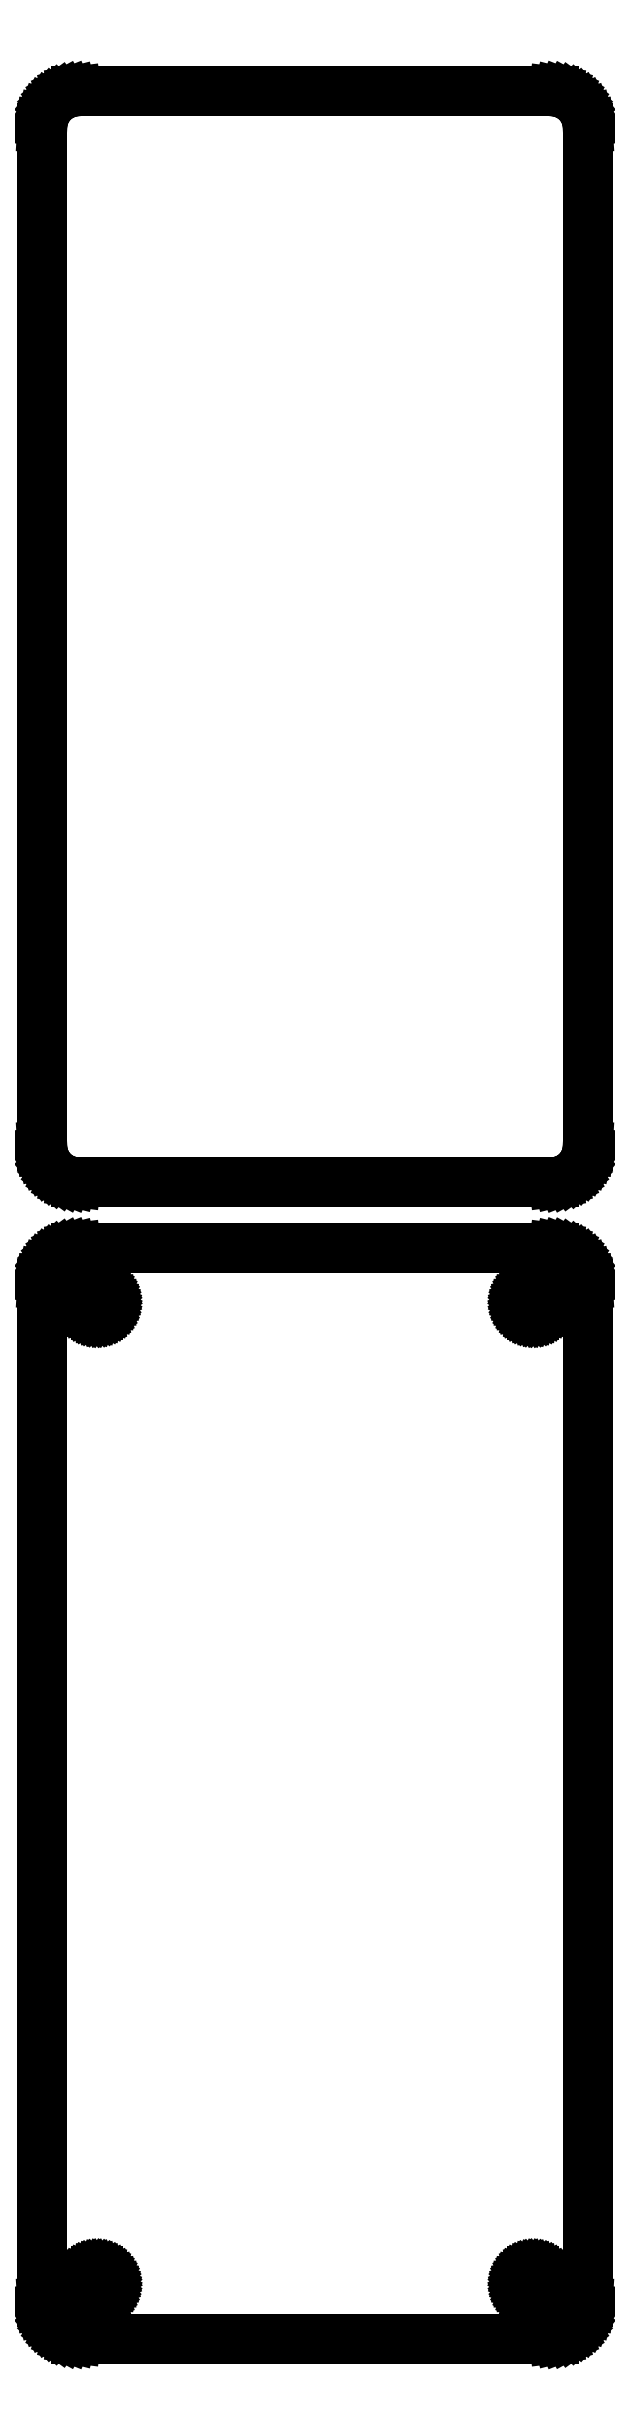
<metadata>
{"format":"dxf","ext":"dxf","renderer":"ezdxf+matplotlib","layout":"modelspace","background":"white","min_lineweight":24,"dpi":150}
</metadata>
<code>
0
SECTION
2
ENTITIES
0
LINE
8
0
10
33.44
20
243.1
11
34.05
21
243.2
0
LINE
8
0
10
34.05
20
243.2
11
34.63
21
243.5
0
LINE
8
0
10
34.63
20
243.5
11
35.18
21
243.8
0
LINE
8
0
10
35.18
20
243.8
11
35.69
21
244.1
0
LINE
8
0
10
35.69
20
244.1
11
36.14
21
244.6
0
LINE
8
0
10
36.14
20
244.6
11
36.55
21
245.1
0
LINE
8
0
10
36.55
20
245.1
11
36.88
21
245.6
0
LINE
8
0
10
36.88
20
245.6
11
37.15
21
246.2
0
LINE
8
0
10
37.15
20
246.2
11
37.34
21
246.8
0
LINE
8
0
10
37.34
20
246.8
11
37.46
21
247.4
0
LINE
8
0
10
37.46
20
247.4
11
37.5
21
248
0
LINE
8
0
10
37.5
20
248
11
37.5
21
388
0
LINE
8
0
10
37.5
20
388
11
37.46
21
388.6
0
LINE
8
0
10
37.46
20
388.6
11
37.34
21
389.2
0
LINE
8
0
10
37.34
20
389.2
11
37.15
21
389.8
0
LINE
8
0
10
37.15
20
389.8
11
36.88
21
390.4
0
LINE
8
0
10
36.88
20
390.4
11
36.55
21
390.9
0
LINE
8
0
10
36.55
20
390.9
11
36.14
21
391.4
0
LINE
8
0
10
36.14
20
391.4
11
35.69
21
391.9
0
LINE
8
0
10
35.69
20
391.9
11
35.18
21
392.2
0
LINE
8
0
10
35.18
20
392.2
11
34.63
21
392.5
0
LINE
8
0
10
34.63
20
392.5
11
34.05
21
392.8
0
LINE
8
0
10
34.05
20
392.8
11
33.44
21
392.9
0
LINE
8
0
10
33.44
20
392.9
11
32.81
21
393
0
LINE
8
0
10
32.81
20
393
11
-32.81
21
393
0
LINE
8
0
10
-32.81
20
393
11
-33.44
21
392.9
0
LINE
8
0
10
-33.44
20
392.9
11
-34.05
21
392.8
0
LINE
8
0
10
-34.05
20
392.8
11
-34.63
21
392.5
0
LINE
8
0
10
-34.63
20
392.5
11
-35.18
21
392.2
0
LINE
8
0
10
-35.18
20
392.2
11
-35.69
21
391.9
0
LINE
8
0
10
-35.69
20
391.9
11
-36.14
21
391.4
0
LINE
8
0
10
-36.14
20
391.4
11
-36.55
21
390.9
0
LINE
8
0
10
-36.55
20
390.9
11
-36.88
21
390.4
0
LINE
8
0
10
-36.88
20
390.4
11
-37.15
21
389.8
0
LINE
8
0
10
-37.15
20
389.8
11
-37.34
21
389.2
0
LINE
8
0
10
-37.34
20
389.2
11
-37.46
21
388.6
0
LINE
8
0
10
-37.46
20
388.6
11
-37.5
21
388
0
LINE
8
0
10
-37.5
20
388
11
-37.5
21
248
0
LINE
8
0
10
-37.5
20
248
11
-37.46
21
247.4
0
LINE
8
0
10
-37.46
20
247.4
11
-37.34
21
246.8
0
LINE
8
0
10
-37.34
20
246.8
11
-37.15
21
246.2
0
LINE
8
0
10
-37.15
20
246.2
11
-36.88
21
245.6
0
LINE
8
0
10
-36.88
20
245.6
11
-36.55
21
245.1
0
LINE
8
0
10
-36.55
20
245.1
11
-36.14
21
244.6
0
LINE
8
0
10
-36.14
20
244.6
11
-35.69
21
244.1
0
LINE
8
0
10
-35.69
20
244.1
11
-35.18
21
243.8
0
LINE
8
0
10
-35.18
20
243.8
11
-34.63
21
243.5
0
LINE
8
0
10
-34.63
20
243.5
11
-34.05
21
243.2
0
LINE
8
0
10
-34.05
20
243.2
11
-33.44
21
243.1
0
LINE
8
0
10
-33.44
20
243.1
11
-32.81
21
243
0
LINE
8
0
10
-32.81
20
243
11
32.81
21
243
0
LINE
8
0
10
32.81
20
243
11
33.44
21
243.1
0
LINE
8
0
10
33.44
20
84.09
11
34.05
21
84.24
0
LINE
8
0
10
34.05
20
84.24
11
34.63
21
84.48
0
LINE
8
0
10
34.63
20
84.48
11
35.18
21
84.78
0
LINE
8
0
10
35.18
20
84.78
11
35.69
21
85.15
0
LINE
8
0
10
35.69
20
85.15
11
36.14
21
85.58
0
LINE
8
0
10
36.14
20
85.58
11
36.55
21
86.06
0
LINE
8
0
10
36.55
20
86.06
11
36.88
21
86.59
0
LINE
8
0
10
36.88
20
86.59
11
37.15
21
87.16
0
LINE
8
0
10
37.15
20
87.16
11
37.34
21
87.76
0
LINE
8
0
10
37.34
20
87.76
11
37.46
21
88.37
0
LINE
8
0
10
37.46
20
88.37
11
37.5
21
89
0
LINE
8
0
10
37.5
20
89
11
37.5
21
229
0
LINE
8
0
10
37.5
20
229
11
37.46
21
229.6
0
LINE
8
0
10
37.46
20
229.6
11
37.34
21
230.2
0
LINE
8
0
10
37.34
20
230.2
11
37.15
21
230.8
0
LINE
8
0
10
37.15
20
230.8
11
36.88
21
231.4
0
LINE
8
0
10
36.88
20
231.4
11
36.55
21
231.9
0
LINE
8
0
10
36.55
20
231.9
11
36.14
21
232.4
0
LINE
8
0
10
36.14
20
232.4
11
35.69
21
232.9
0
LINE
8
0
10
35.69
20
232.9
11
35.18
21
233.2
0
LINE
8
0
10
35.18
20
233.2
11
34.63
21
233.5
0
LINE
8
0
10
34.63
20
233.5
11
34.05
21
233.8
0
LINE
8
0
10
34.05
20
233.8
11
33.44
21
233.9
0
LINE
8
0
10
33.44
20
233.9
11
32.81
21
234
0
LINE
8
0
10
32.81
20
234
11
-32.81
21
234
0
LINE
8
0
10
-32.81
20
234
11
-33.44
21
233.9
0
LINE
8
0
10
-33.44
20
233.9
11
-34.05
21
233.8
0
LINE
8
0
10
-34.05
20
233.8
11
-34.63
21
233.5
0
LINE
8
0
10
-34.63
20
233.5
11
-35.18
21
233.2
0
LINE
8
0
10
-35.18
20
233.2
11
-35.69
21
232.9
0
LINE
8
0
10
-35.69
20
232.9
11
-36.14
21
232.4
0
LINE
8
0
10
-36.14
20
232.4
11
-36.55
21
231.9
0
LINE
8
0
10
-36.55
20
231.9
11
-36.88
21
231.4
0
LINE
8
0
10
-36.88
20
231.4
11
-37.15
21
230.8
0
LINE
8
0
10
-37.15
20
230.8
11
-37.34
21
230.2
0
LINE
8
0
10
-37.34
20
230.2
11
-37.46
21
229.6
0
LINE
8
0
10
-37.46
20
229.6
11
-37.5
21
229
0
LINE
8
0
10
-37.5
20
229
11
-37.5
21
89
0
LINE
8
0
10
-37.5
20
89
11
-37.46
21
88.37
0
LINE
8
0
10
-37.46
20
88.37
11
-37.34
21
87.76
0
LINE
8
0
10
-37.34
20
87.76
11
-37.15
21
87.16
0
LINE
8
0
10
-37.15
20
87.16
11
-36.88
21
86.59
0
LINE
8
0
10
-36.88
20
86.59
11
-36.55
21
86.06
0
LINE
8
0
10
-36.55
20
86.06
11
-36.14
21
85.58
0
LINE
8
0
10
-36.14
20
85.58
11
-35.69
21
85.15
0
LINE
8
0
10
-35.69
20
85.15
11
-35.18
21
84.78
0
LINE
8
0
10
-35.18
20
84.78
11
-34.63
21
84.48
0
LINE
8
0
10
-34.63
20
84.48
11
-34.05
21
84.24
0
LINE
8
0
10
-34.05
20
84.24
11
-33.44
21
84.09
0
LINE
8
0
10
-33.44
20
84.09
11
-32.81
21
84.01
0
LINE
8
0
10
-32.81
20
84.01
11
32.81
21
84.01
0
LINE
8
0
10
32.81
20
84.01
11
33.44
21
84.09
0
LINE
8
0
10
29.89
20
224.7
11
29.66
21
224.7
0
LINE
8
0
10
29.66
20
224.7
11
29.44
21
224.8
0
LINE
8
0
10
29.44
20
224.8
11
29.23
21
224.9
0
LINE
8
0
10
29.23
20
224.9
11
29.04
21
225
0
LINE
8
0
10
29.04
20
225
11
28.85
21
225.1
0
LINE
8
0
10
28.85
20
225.1
11
28.69
21
225.3
0
LINE
8
0
10
28.69
20
225.3
11
28.54
21
225.4
0
LINE
8
0
10
28.54
20
225.4
11
28.42
21
225.6
0
LINE
8
0
10
28.42
20
225.6
11
28.33
21
225.8
0
LINE
8
0
10
28.33
20
225.8
11
28.26
21
226.1
0
LINE
8
0
10
28.26
20
226.1
11
28.21
21
226.3
0
LINE
8
0
10
28.21
20
226.3
11
28.2
21
226.5
0
LINE
8
0
10
28.2
20
226.5
11
28.21
21
226.7
0
LINE
8
0
10
28.21
20
226.7
11
28.26
21
226.9
0
LINE
8
0
10
28.26
20
226.9
11
28.33
21
227.2
0
LINE
8
0
10
28.33
20
227.2
11
28.42
21
227.4
0
LINE
8
0
10
28.42
20
227.4
11
28.54
21
227.6
0
LINE
8
0
10
28.54
20
227.6
11
28.69
21
227.7
0
LINE
8
0
10
28.69
20
227.7
11
28.85
21
227.9
0
LINE
8
0
10
28.85
20
227.9
11
29.04
21
228
0
LINE
8
0
10
29.04
20
228
11
29.23
21
228.1
0
LINE
8
0
10
29.23
20
228.1
11
29.44
21
228.2
0
LINE
8
0
10
29.44
20
228.2
11
29.66
21
228.3
0
LINE
8
0
10
29.66
20
228.3
11
29.89
21
228.3
0
LINE
8
0
10
29.89
20
228.3
11
30.11
21
228.3
0
LINE
8
0
10
30.11
20
228.3
11
30.34
21
228.3
0
LINE
8
0
10
30.34
20
228.3
11
30.56
21
228.2
0
LINE
8
0
10
30.56
20
228.2
11
30.77
21
228.1
0
LINE
8
0
10
30.77
20
228.1
11
30.96
21
228
0
LINE
8
0
10
30.96
20
228
11
31.15
21
227.9
0
LINE
8
0
10
31.15
20
227.9
11
31.31
21
227.7
0
LINE
8
0
10
31.31
20
227.7
11
31.46
21
227.6
0
LINE
8
0
10
31.46
20
227.6
11
31.58
21
227.4
0
LINE
8
0
10
31.58
20
227.4
11
31.67
21
227.2
0
LINE
8
0
10
31.67
20
227.2
11
31.74
21
226.9
0
LINE
8
0
10
31.74
20
226.9
11
31.79
21
226.7
0
LINE
8
0
10
31.79
20
226.7
11
31.8
21
226.5
0
LINE
8
0
10
31.8
20
226.5
11
31.79
21
226.3
0
LINE
8
0
10
31.79
20
226.3
11
31.74
21
226.1
0
LINE
8
0
10
31.74
20
226.1
11
31.67
21
225.8
0
LINE
8
0
10
31.67
20
225.8
11
31.58
21
225.6
0
LINE
8
0
10
31.58
20
225.6
11
31.46
21
225.4
0
LINE
8
0
10
31.46
20
225.4
11
31.31
21
225.3
0
LINE
8
0
10
31.31
20
225.3
11
31.15
21
225.1
0
LINE
8
0
10
31.15
20
225.1
11
30.96
21
225
0
LINE
8
0
10
30.96
20
225
11
30.77
21
224.9
0
LINE
8
0
10
30.77
20
224.9
11
30.56
21
224.8
0
LINE
8
0
10
30.56
20
224.8
11
30.34
21
224.7
0
LINE
8
0
10
30.34
20
224.7
11
30.11
21
224.7
0
LINE
8
0
10
30.11
20
224.7
11
29.89
21
224.7
0
LINE
8
0
10
-30.11
20
224.7
11
-30.34
21
224.7
0
LINE
8
0
10
-30.34
20
224.7
11
-30.56
21
224.8
0
LINE
8
0
10
-30.56
20
224.8
11
-30.77
21
224.9
0
LINE
8
0
10
-30.77
20
224.9
11
-30.96
21
225
0
LINE
8
0
10
-30.96
20
225
11
-31.15
21
225.1
0
LINE
8
0
10
-31.15
20
225.1
11
-31.31
21
225.3
0
LINE
8
0
10
-31.31
20
225.3
11
-31.46
21
225.4
0
LINE
8
0
10
-31.46
20
225.4
11
-31.58
21
225.6
0
LINE
8
0
10
-31.58
20
225.6
11
-31.67
21
225.8
0
LINE
8
0
10
-31.67
20
225.8
11
-31.74
21
226.1
0
LINE
8
0
10
-31.74
20
226.1
11
-31.79
21
226.3
0
LINE
8
0
10
-31.79
20
226.3
11
-31.8
21
226.5
0
LINE
8
0
10
-31.8
20
226.5
11
-31.79
21
226.7
0
LINE
8
0
10
-31.79
20
226.7
11
-31.74
21
226.9
0
LINE
8
0
10
-31.74
20
226.9
11
-31.67
21
227.2
0
LINE
8
0
10
-31.67
20
227.2
11
-31.58
21
227.4
0
LINE
8
0
10
-31.58
20
227.4
11
-31.46
21
227.6
0
LINE
8
0
10
-31.46
20
227.6
11
-31.31
21
227.7
0
LINE
8
0
10
-31.31
20
227.7
11
-31.15
21
227.9
0
LINE
8
0
10
-31.15
20
227.9
11
-30.96
21
228
0
LINE
8
0
10
-30.96
20
228
11
-30.77
21
228.1
0
LINE
8
0
10
-30.77
20
228.1
11
-30.56
21
228.2
0
LINE
8
0
10
-30.56
20
228.2
11
-30.34
21
228.3
0
LINE
8
0
10
-30.34
20
228.3
11
-30.11
21
228.3
0
LINE
8
0
10
-30.11
20
228.3
11
-29.89
21
228.3
0
LINE
8
0
10
-29.89
20
228.3
11
-29.66
21
228.3
0
LINE
8
0
10
-29.66
20
228.3
11
-29.44
21
228.2
0
LINE
8
0
10
-29.44
20
228.2
11
-29.23
21
228.1
0
LINE
8
0
10
-29.23
20
228.1
11
-29.04
21
228
0
LINE
8
0
10
-29.04
20
228
11
-28.85
21
227.9
0
LINE
8
0
10
-28.85
20
227.9
11
-28.69
21
227.7
0
LINE
8
0
10
-28.69
20
227.7
11
-28.54
21
227.6
0
LINE
8
0
10
-28.54
20
227.6
11
-28.42
21
227.4
0
LINE
8
0
10
-28.42
20
227.4
11
-28.33
21
227.2
0
LINE
8
0
10
-28.33
20
227.2
11
-28.26
21
226.9
0
LINE
8
0
10
-28.26
20
226.9
11
-28.21
21
226.7
0
LINE
8
0
10
-28.21
20
226.7
11
-28.2
21
226.5
0
LINE
8
0
10
-28.2
20
226.5
11
-28.21
21
226.3
0
LINE
8
0
10
-28.21
20
226.3
11
-28.26
21
226.1
0
LINE
8
0
10
-28.26
20
226.1
11
-28.33
21
225.8
0
LINE
8
0
10
-28.33
20
225.8
11
-28.42
21
225.6
0
LINE
8
0
10
-28.42
20
225.6
11
-28.54
21
225.4
0
LINE
8
0
10
-28.54
20
225.4
11
-28.69
21
225.3
0
LINE
8
0
10
-28.69
20
225.3
11
-28.85
21
225.1
0
LINE
8
0
10
-28.85
20
225.1
11
-29.04
21
225
0
LINE
8
0
10
-29.04
20
225
11
-29.23
21
224.9
0
LINE
8
0
10
-29.23
20
224.9
11
-29.44
21
224.8
0
LINE
8
0
10
-29.44
20
224.8
11
-29.66
21
224.7
0
LINE
8
0
10
-29.66
20
224.7
11
-29.89
21
224.7
0
LINE
8
0
10
-29.89
20
224.7
11
-30.11
21
224.7
0
LINE
8
0
10
-30.11
20
89.7
11
-30.34
21
89.73
0
LINE
8
0
10
-30.34
20
89.73
11
-30.56
21
89.79
0
LINE
8
0
10
-30.56
20
89.79
11
-30.77
21
89.87
0
LINE
8
0
10
-30.77
20
89.87
11
-30.96
21
89.98
0
LINE
8
0
10
-30.96
20
89.98
11
-31.15
21
90.11
0
LINE
8
0
10
-31.15
20
90.11
11
-31.31
21
90.27
0
LINE
8
0
10
-31.31
20
90.27
11
-31.46
21
90.44
0
LINE
8
0
10
-31.46
20
90.44
11
-31.58
21
90.63
0
LINE
8
0
10
-31.58
20
90.63
11
-31.67
21
90.84
0
LINE
8
0
10
-31.67
20
90.84
11
-31.74
21
91.05
0
LINE
8
0
10
-31.74
20
91.05
11
-31.79
21
91.27
0
LINE
8
0
10
-31.79
20
91.27
11
-31.8
21
91.5
0
LINE
8
0
10
-31.8
20
91.5
11
-31.79
21
91.73
0
LINE
8
0
10
-31.79
20
91.73
11
-31.74
21
91.95
0
LINE
8
0
10
-31.74
20
91.95
11
-31.67
21
92.16
0
LINE
8
0
10
-31.67
20
92.16
11
-31.58
21
92.37
0
LINE
8
0
10
-31.58
20
92.37
11
-31.46
21
92.56
0
LINE
8
0
10
-31.46
20
92.56
11
-31.31
21
92.73
0
LINE
8
0
10
-31.31
20
92.73
11
-31.15
21
92.89
0
LINE
8
0
10
-31.15
20
92.89
11
-30.96
21
93.02
0
LINE
8
0
10
-30.96
20
93.02
11
-30.77
21
93.13
0
LINE
8
0
10
-30.77
20
93.13
11
-30.56
21
93.21
0
LINE
8
0
10
-30.56
20
93.21
11
-30.34
21
93.27
0
LINE
8
0
10
-30.34
20
93.27
11
-30.11
21
93.3
0
LINE
8
0
10
-30.11
20
93.3
11
-29.89
21
93.3
0
LINE
8
0
10
-29.89
20
93.3
11
-29.66
21
93.27
0
LINE
8
0
10
-29.66
20
93.27
11
-29.44
21
93.21
0
LINE
8
0
10
-29.44
20
93.21
11
-29.23
21
93.13
0
LINE
8
0
10
-29.23
20
93.13
11
-29.04
21
93.02
0
LINE
8
0
10
-29.04
20
93.02
11
-28.85
21
92.89
0
LINE
8
0
10
-28.85
20
92.89
11
-28.69
21
92.73
0
LINE
8
0
10
-28.69
20
92.73
11
-28.54
21
92.56
0
LINE
8
0
10
-28.54
20
92.56
11
-28.42
21
92.37
0
LINE
8
0
10
-28.42
20
92.37
11
-28.33
21
92.16
0
LINE
8
0
10
-28.33
20
92.16
11
-28.26
21
91.95
0
LINE
8
0
10
-28.26
20
91.95
11
-28.21
21
91.73
0
LINE
8
0
10
-28.21
20
91.73
11
-28.2
21
91.5
0
LINE
8
0
10
-28.2
20
91.5
11
-28.21
21
91.27
0
LINE
8
0
10
-28.21
20
91.27
11
-28.26
21
91.05
0
LINE
8
0
10
-28.26
20
91.05
11
-28.33
21
90.84
0
LINE
8
0
10
-28.33
20
90.84
11
-28.42
21
90.63
0
LINE
8
0
10
-28.42
20
90.63
11
-28.54
21
90.44
0
LINE
8
0
10
-28.54
20
90.44
11
-28.69
21
90.27
0
LINE
8
0
10
-28.69
20
90.27
11
-28.85
21
90.11
0
LINE
8
0
10
-28.85
20
90.11
11
-29.04
21
89.98
0
LINE
8
0
10
-29.04
20
89.98
11
-29.23
21
89.87
0
LINE
8
0
10
-29.23
20
89.87
11
-29.44
21
89.79
0
LINE
8
0
10
-29.44
20
89.79
11
-29.66
21
89.73
0
LINE
8
0
10
-29.66
20
89.73
11
-29.89
21
89.7
0
LINE
8
0
10
-29.89
20
89.7
11
-30.11
21
89.7
0
LINE
8
0
10
29.89
20
89.7
11
29.66
21
89.73
0
LINE
8
0
10
29.66
20
89.73
11
29.44
21
89.79
0
LINE
8
0
10
29.44
20
89.79
11
29.23
21
89.87
0
LINE
8
0
10
29.23
20
89.87
11
29.04
21
89.98
0
LINE
8
0
10
29.04
20
89.98
11
28.85
21
90.11
0
LINE
8
0
10
28.85
20
90.11
11
28.69
21
90.27
0
LINE
8
0
10
28.69
20
90.27
11
28.54
21
90.44
0
LINE
8
0
10
28.54
20
90.44
11
28.42
21
90.63
0
LINE
8
0
10
28.42
20
90.63
11
28.33
21
90.84
0
LINE
8
0
10
28.33
20
90.84
11
28.26
21
91.05
0
LINE
8
0
10
28.26
20
91.05
11
28.21
21
91.27
0
LINE
8
0
10
28.21
20
91.27
11
28.2
21
91.5
0
LINE
8
0
10
28.2
20
91.5
11
28.21
21
91.73
0
LINE
8
0
10
28.21
20
91.73
11
28.26
21
91.95
0
LINE
8
0
10
28.26
20
91.95
11
28.33
21
92.16
0
LINE
8
0
10
28.33
20
92.16
11
28.42
21
92.37
0
LINE
8
0
10
28.42
20
92.37
11
28.54
21
92.56
0
LINE
8
0
10
28.54
20
92.56
11
28.69
21
92.73
0
LINE
8
0
10
28.69
20
92.73
11
28.85
21
92.89
0
LINE
8
0
10
28.85
20
92.89
11
29.04
21
93.02
0
LINE
8
0
10
29.04
20
93.02
11
29.23
21
93.13
0
LINE
8
0
10
29.23
20
93.13
11
29.44
21
93.21
0
LINE
8
0
10
29.44
20
93.21
11
29.66
21
93.27
0
LINE
8
0
10
29.66
20
93.27
11
29.89
21
93.3
0
LINE
8
0
10
29.89
20
93.3
11
30.11
21
93.3
0
LINE
8
0
10
30.11
20
93.3
11
30.34
21
93.27
0
LINE
8
0
10
30.34
20
93.27
11
30.56
21
93.21
0
LINE
8
0
10
30.56
20
93.21
11
30.77
21
93.13
0
LINE
8
0
10
30.77
20
93.13
11
30.96
21
93.02
0
LINE
8
0
10
30.96
20
93.02
11
31.15
21
92.89
0
LINE
8
0
10
31.15
20
92.89
11
31.31
21
92.73
0
LINE
8
0
10
31.31
20
92.73
11
31.46
21
92.56
0
LINE
8
0
10
31.46
20
92.56
11
31.58
21
92.37
0
LINE
8
0
10
31.58
20
92.37
11
31.67
21
92.16
0
LINE
8
0
10
31.67
20
92.16
11
31.74
21
91.95
0
LINE
8
0
10
31.74
20
91.95
11
31.79
21
91.73
0
LINE
8
0
10
31.79
20
91.73
11
31.8
21
91.5
0
LINE
8
0
10
31.8
20
91.5
11
31.79
21
91.27
0
LINE
8
0
10
31.79
20
91.27
11
31.74
21
91.05
0
LINE
8
0
10
31.74
20
91.05
11
31.67
21
90.84
0
LINE
8
0
10
31.67
20
90.84
11
31.58
21
90.63
0
LINE
8
0
10
31.58
20
90.63
11
31.46
21
90.44
0
LINE
8
0
10
31.46
20
90.44
11
31.31
21
90.27
0
LINE
8
0
10
31.31
20
90.27
11
31.15
21
90.11
0
LINE
8
0
10
31.15
20
90.11
11
30.96
21
89.98
0
LINE
8
0
10
30.96
20
89.98
11
30.77
21
89.87
0
LINE
8
0
10
30.77
20
89.87
11
30.56
21
89.79
0
LINE
8
0
10
30.56
20
89.79
11
30.34
21
89.73
0
LINE
8
0
10
30.34
20
89.73
11
30.11
21
89.7
0
LINE
8
0
10
30.11
20
89.7
11
29.89
21
89.7
0
ENDSEC
0
EOF

</code>
